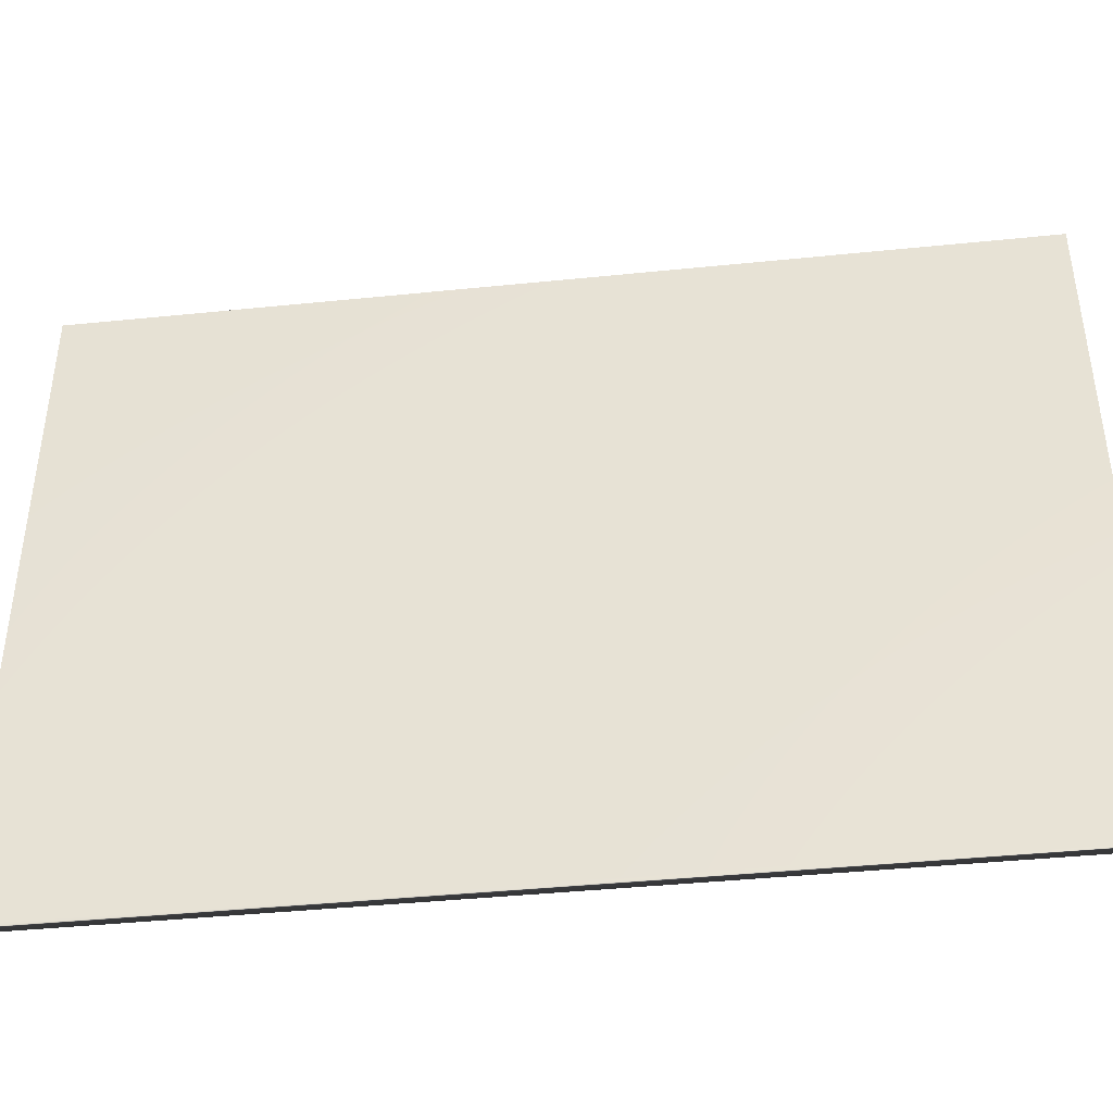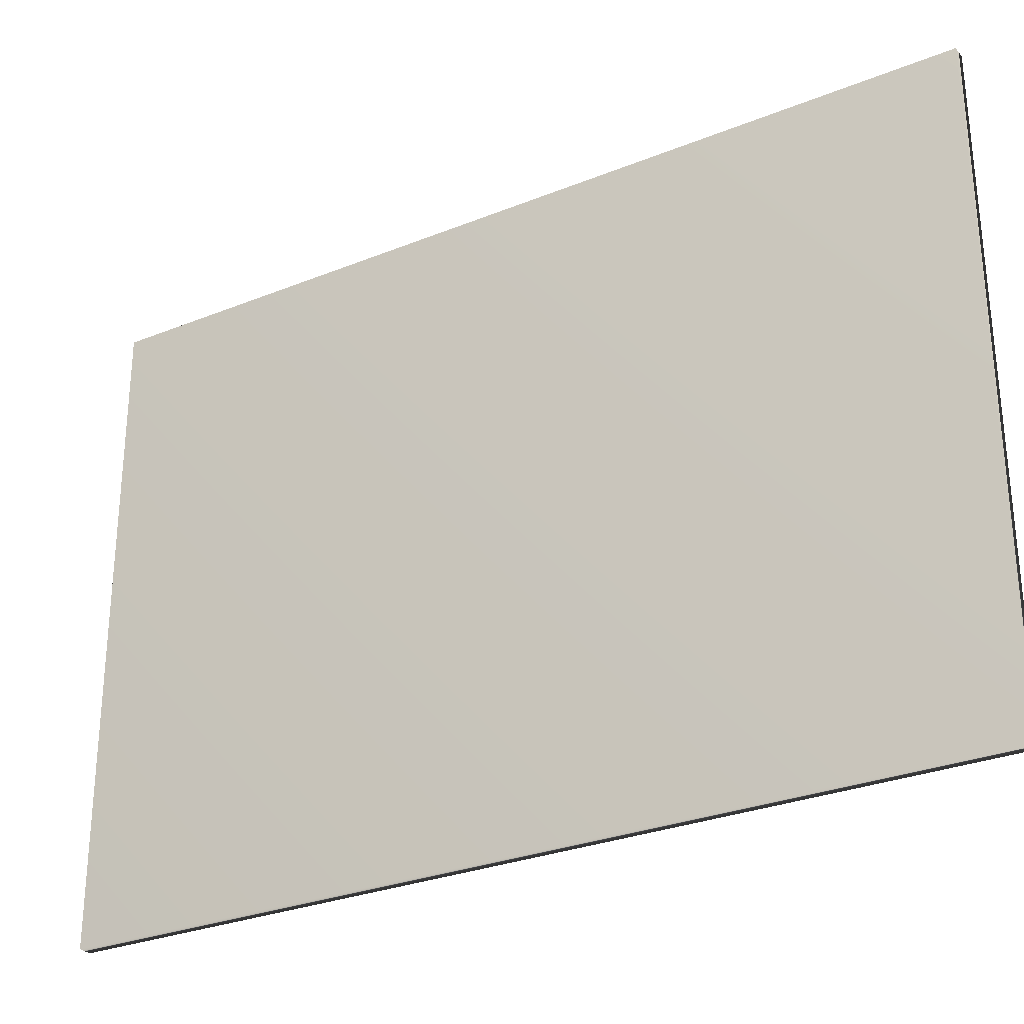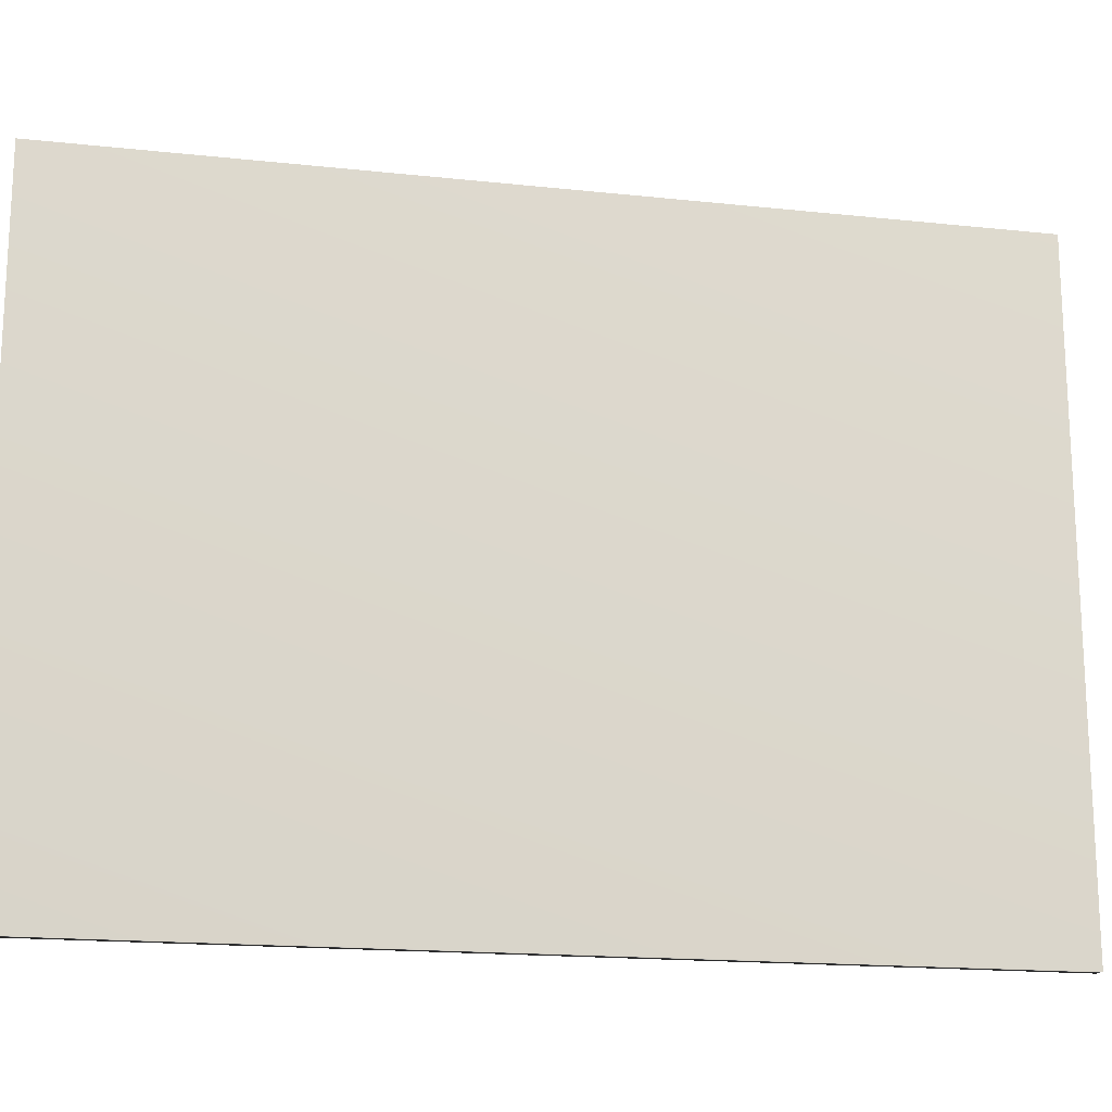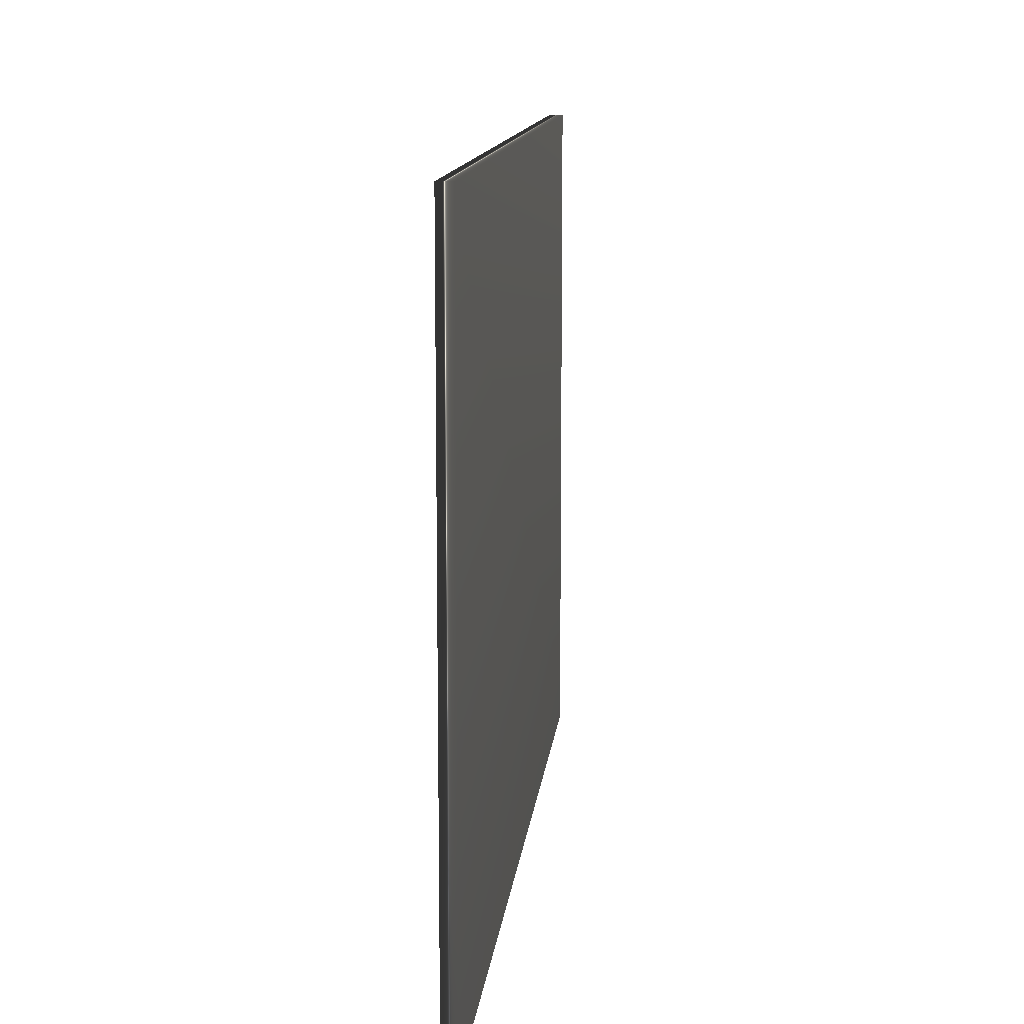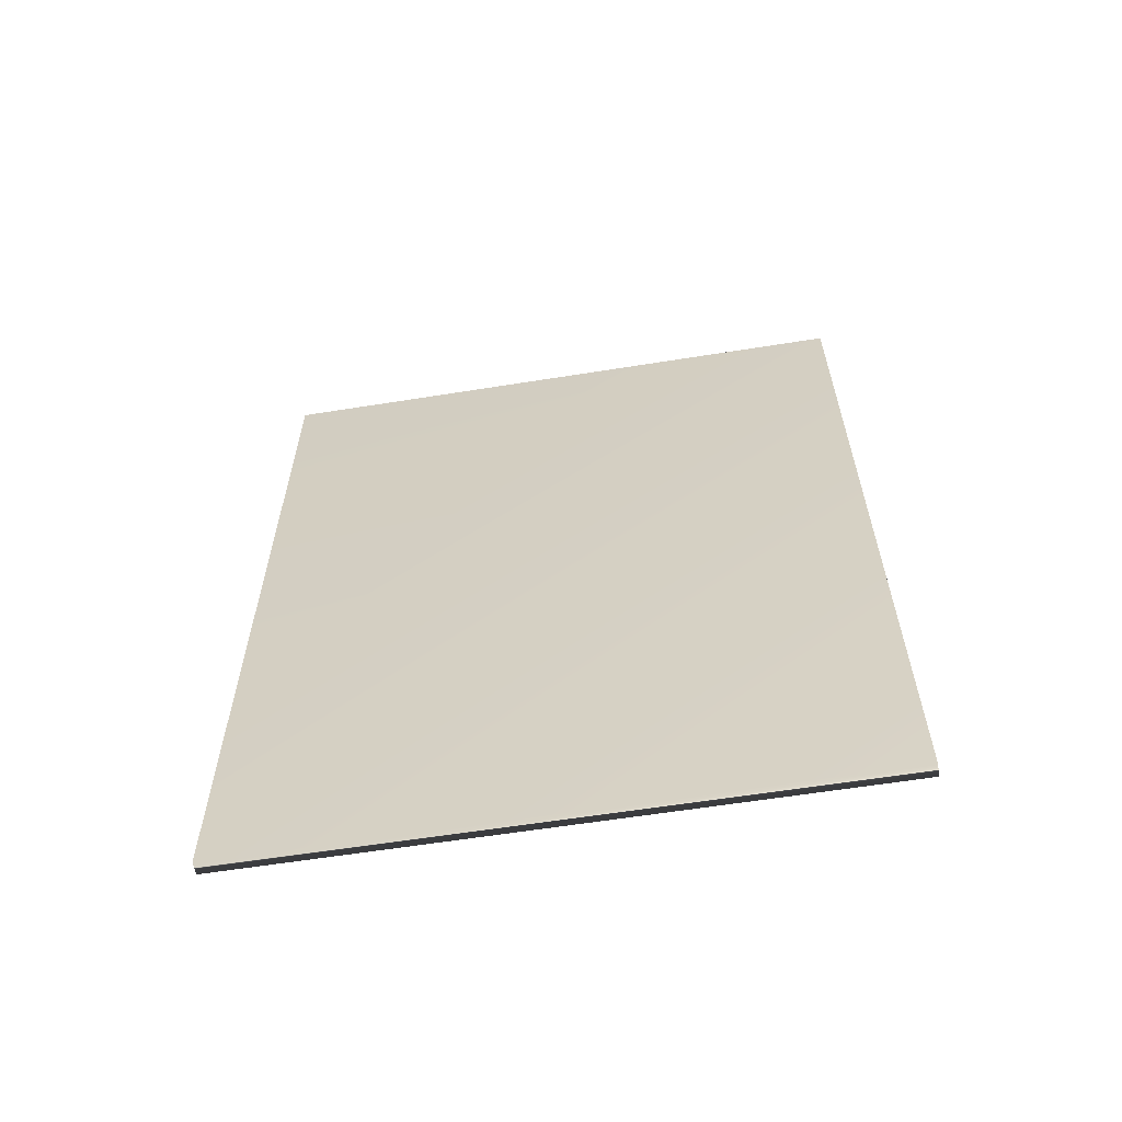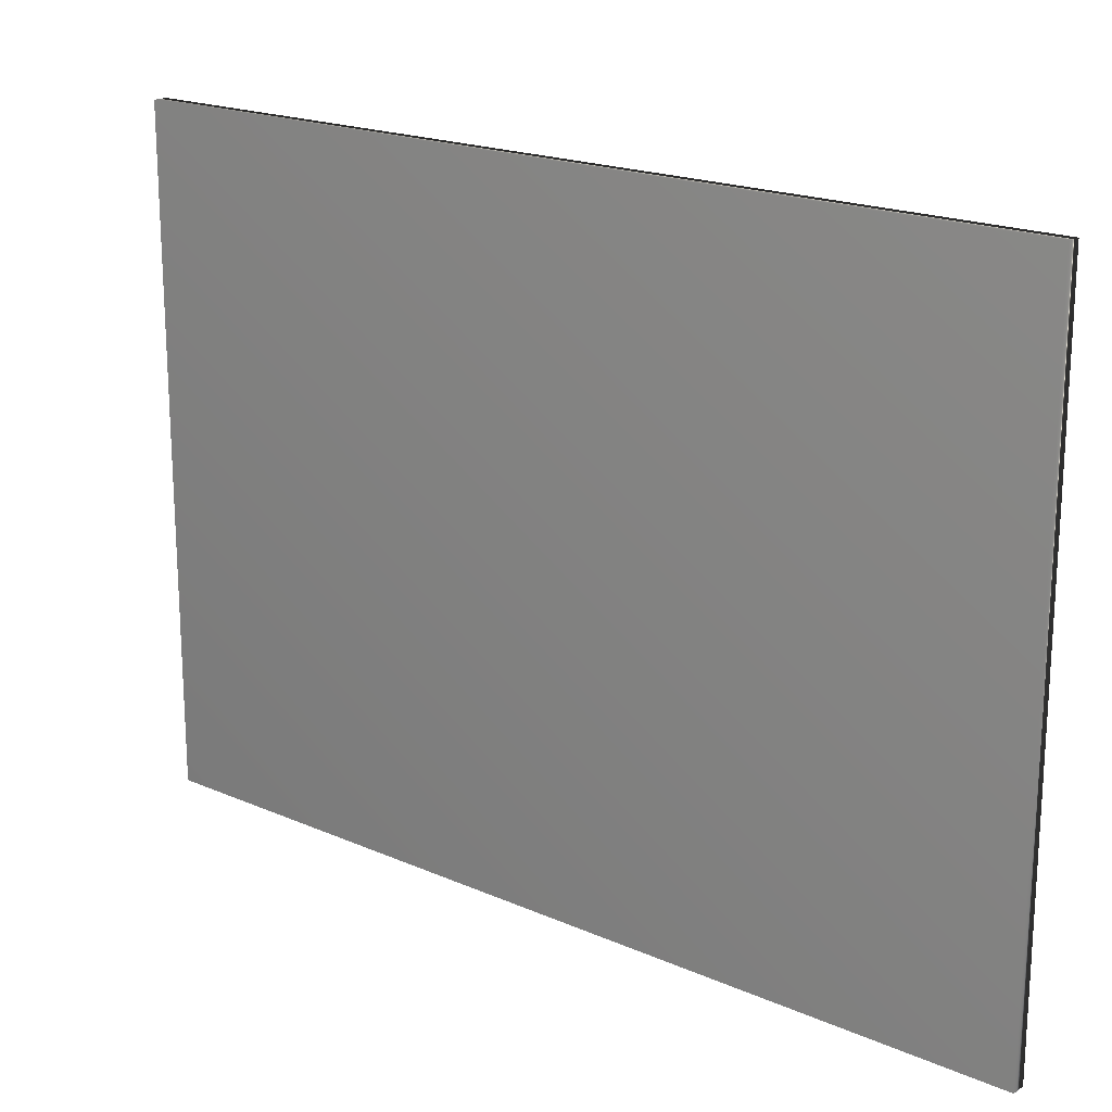
<metadata>
{"format":"obj","ext":"obj","renderer":"f3d","projection":"perspective","resolution":1024,"background":"white","views":[{"elev":-41.8,"azim":-83.0,"up":"+Z"},{"elev":-28.8,"azim":121.2,"up":"+Z"},{"elev":-17.3,"azim":77.9,"up":"+Z"},{"elev":12.1,"azim":5.8,"up":"+Z"},{"elev":-60.4,"azim":-80.7,"up":"+Y"},{"elev":19.1,"azim":129.7,"up":"+Z"}]}
</metadata>
<code>
v 51.69 16.02 45.97
v 51.69 10.53 45.97
v 51.6 16.02 45.97
v 51.6 10.53 45.97
v 51.6 10.53 49.92
v 51.6 16.02 49.92
v 51.69 16.02 49.92
v 51.69 10.53 49.92
f 1 2 3
f 3 2 4
f 5 6 4
f 4 6 3
f 7 1 6
f 6 1 3
f 2 8 4
f 4 8 5
f 2 1 8
f 8 1 7
f 8 7 5
f 5 7 6

</code>
